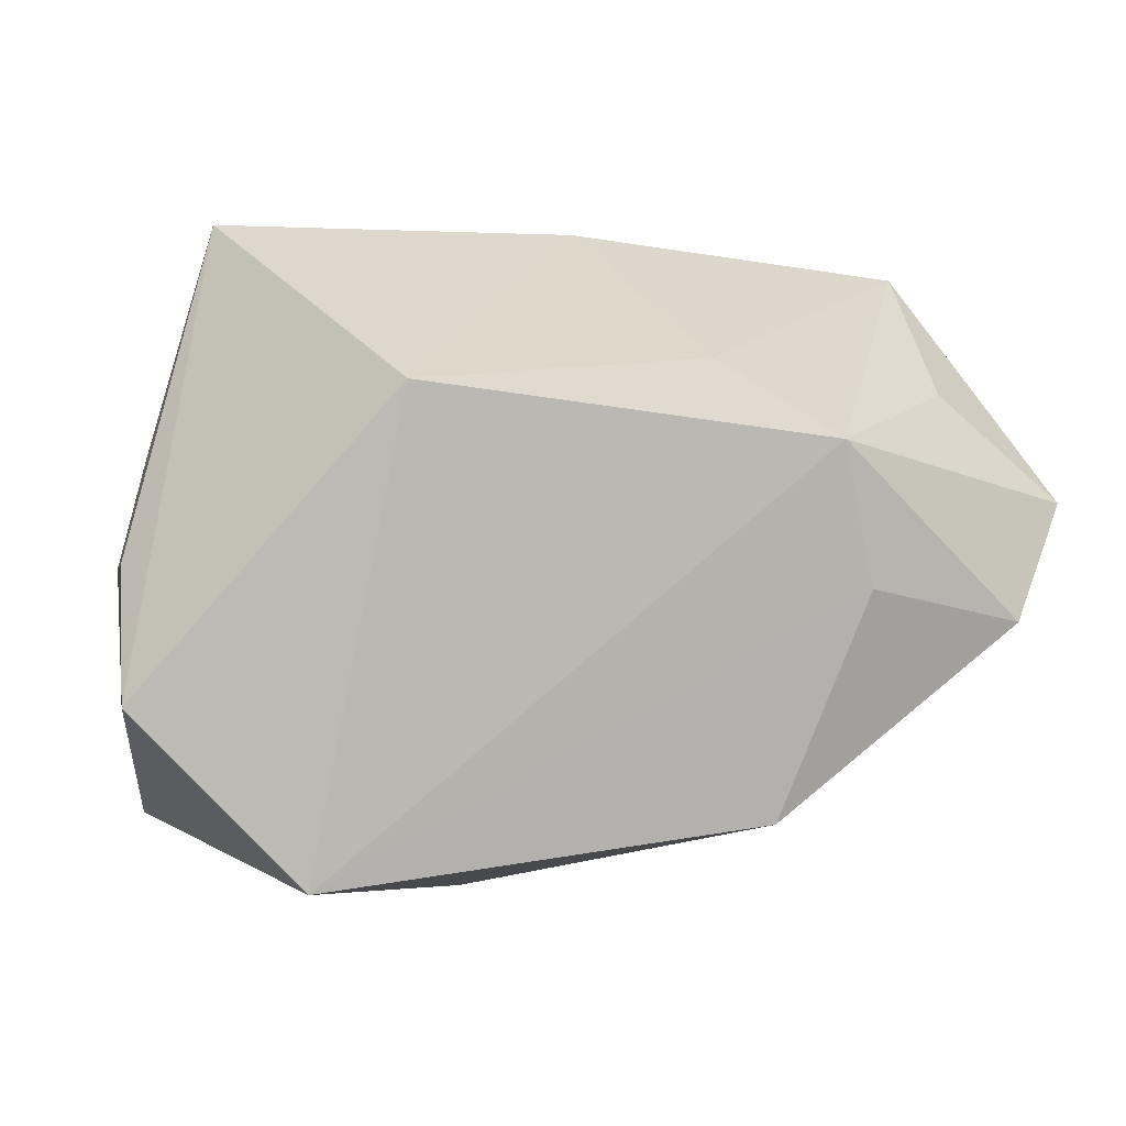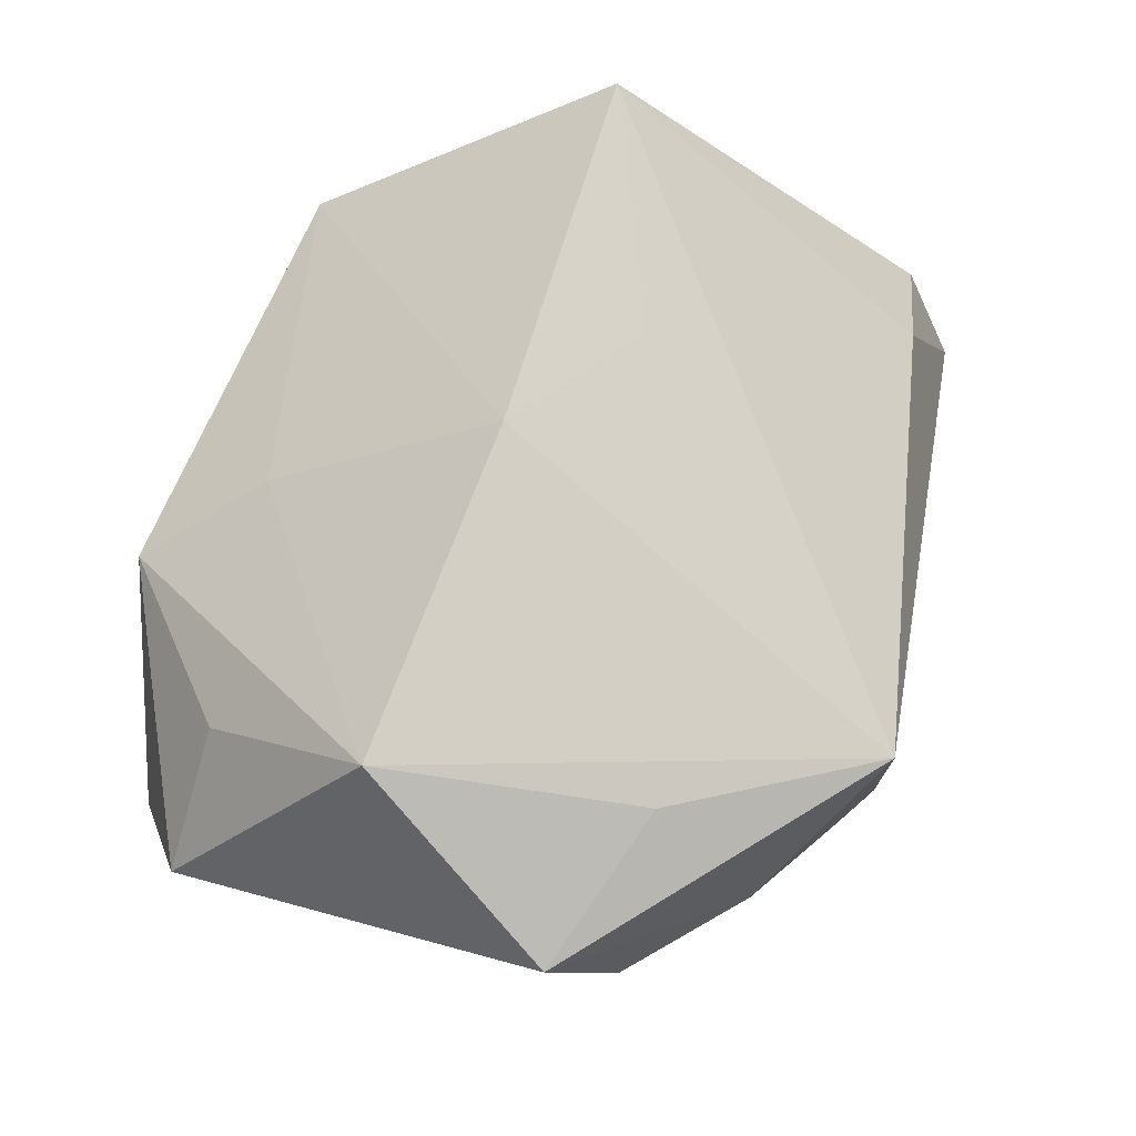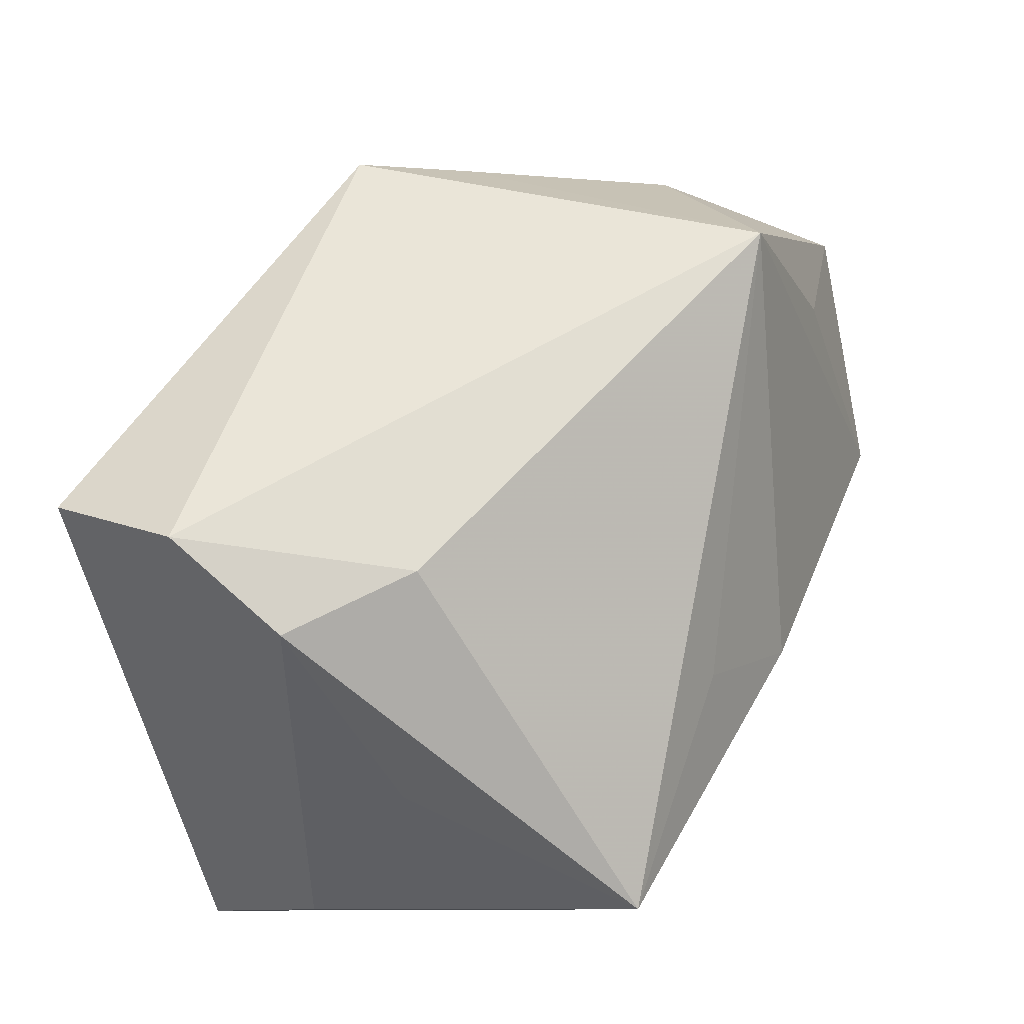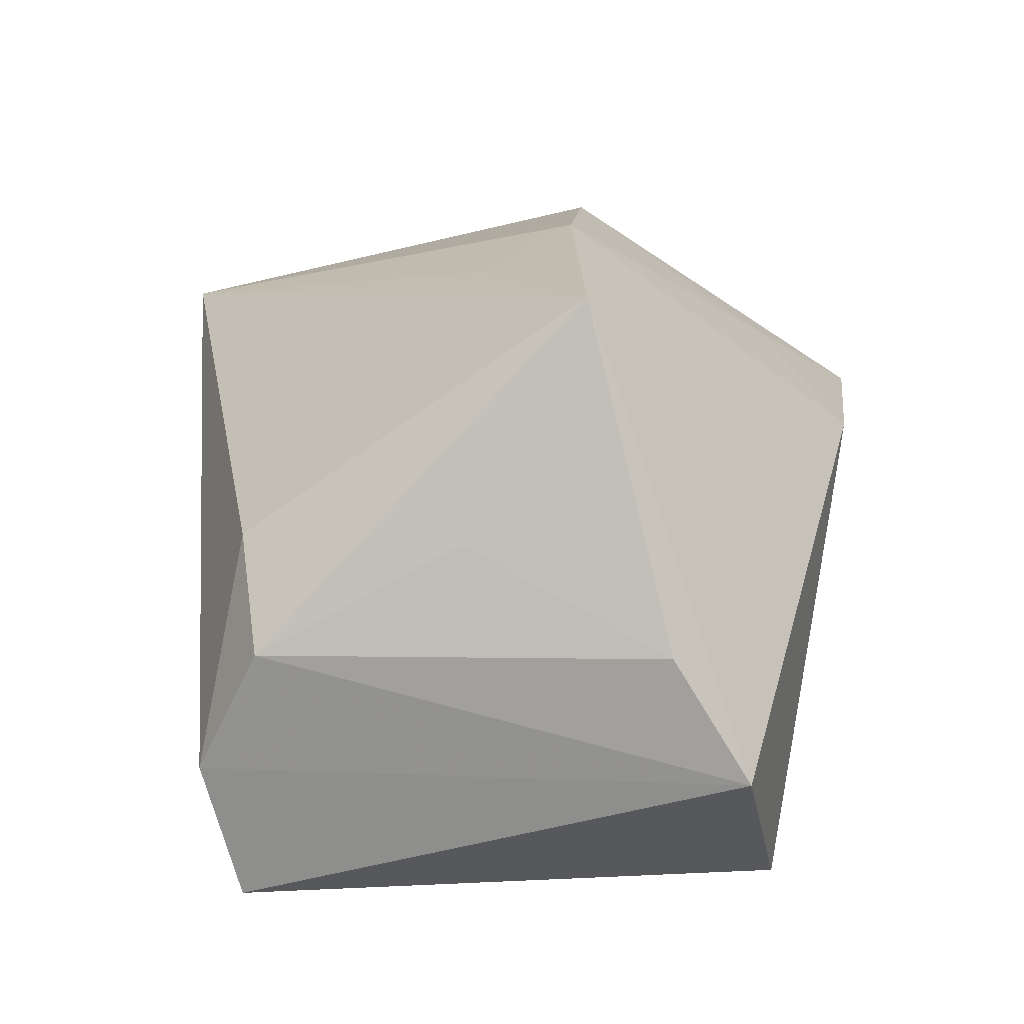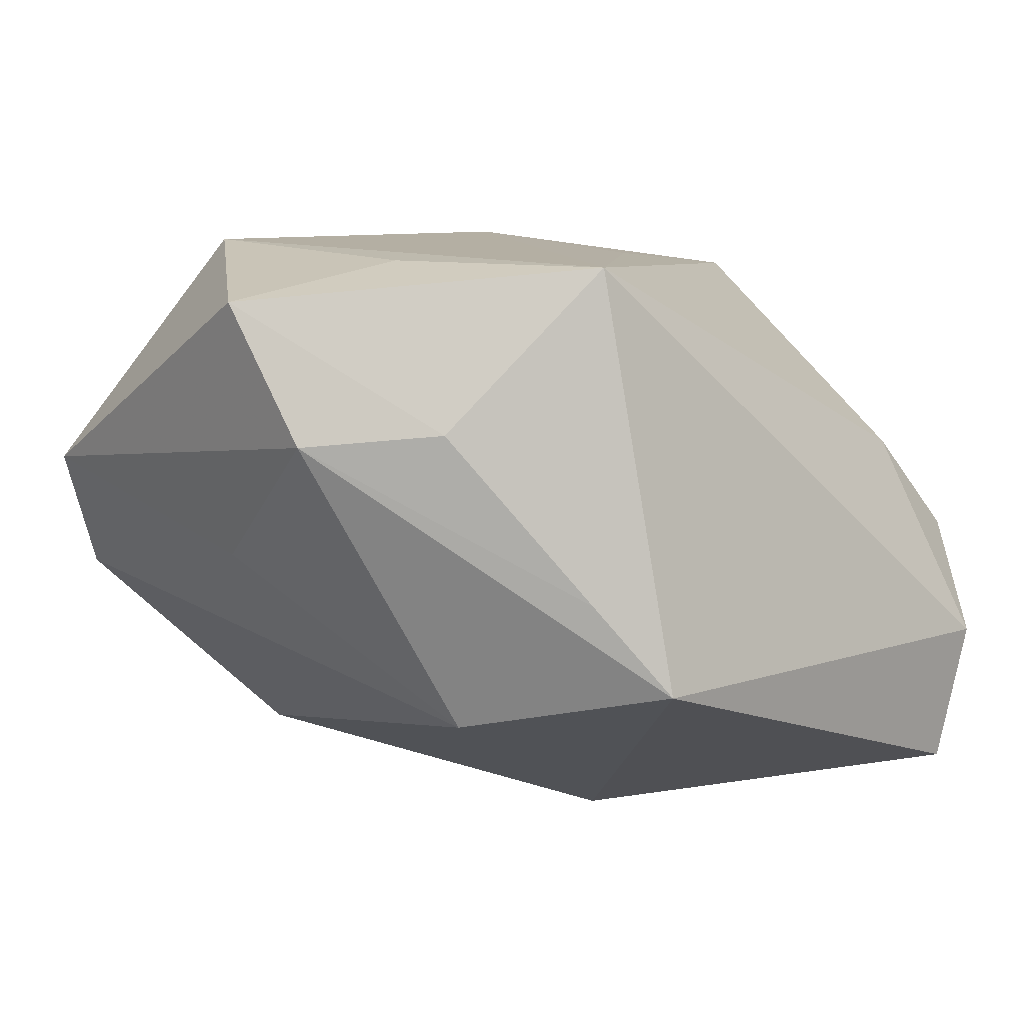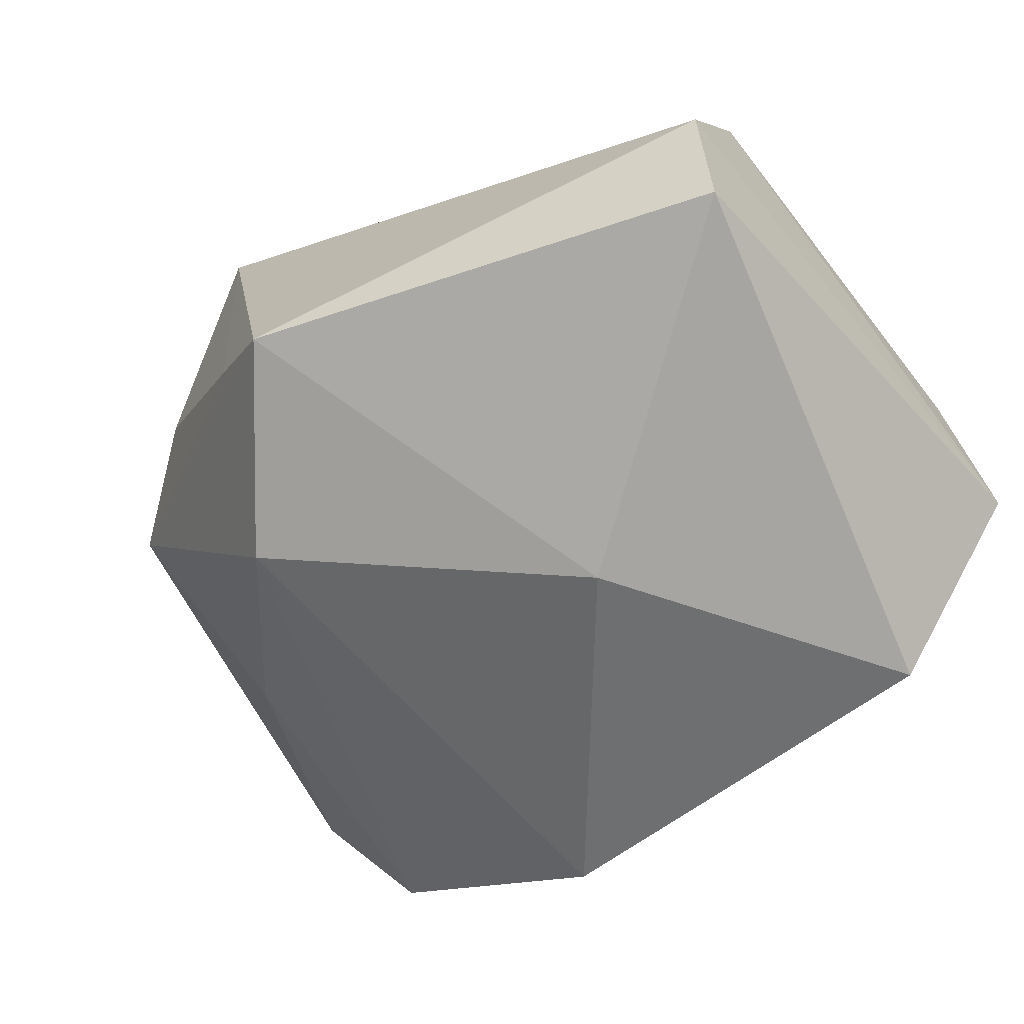
<metadata>
{"format":"obj","ext":"obj","renderer":"f3d","projection":"perspective","resolution":1024,"background":"white","views":[{"elev":0.9,"azim":-10.4,"up":"+Z"},{"elev":71.1,"azim":113.1,"up":"+Z"},{"elev":42.3,"azim":-62.6,"up":"+Y"},{"elev":17.5,"azim":-84.8,"up":"+Z"},{"elev":-2.8,"azim":149.0,"up":"+Z"},{"elev":-67.5,"azim":-142.3,"up":"+Z"}]}
</metadata>
<code>
v 0.01547 0.0358 -0.01103
v 0.04574 0.01665 0.01892
v 0.02915 0.02043 0.0239
v -0.01035 0.00275 0.03044
v -0.03995 0.02779 -0.01326
v -0.04117 -0.01822 0.0001505
v -0.04117 -0.02591 -0.01245
v -0.04117 0.02164 -0.0008584
v 0.03689 -0.00446 0.02899
v -0.03223 -0.009246 0.03271
v -0.03857 0.002053 0.01001
v 0.01801 -0.03008 -0.02365
v 0.007857 0.03841 -0.02
v -0.02478 -0.0286 -0.02924
v 0.02607 -0.03396 -0.001937
v 0.01307 -0.02601 0.01941
v 0.04884 -0.02096 0.005969
v -0.01652 -0.03453 0.01673
v -0.03053 0.02467 0.007797
v 0.04075 0.02205 0.004364
v 0.03866 0.002126 -0.005425
v 0.02198 0.02078 -0.02319
v 0.0293 0.03086 0.005416
v -0.0384 0.02431 -0.02744
v 0.00354 -0.005345 0.03291
v 0.04195 -0.0287 -0.005252
v 0.01585 0.03841 0.02183
v 0.03657 -0.02126 0.01639
v -0.006907 0.001141 -0.03299
v 0.02279 -0.03624 0.01161
f 2 9 17
f 23 27 2
f 13 24 5
f 5 27 13
f 24 7 5
f 7 8 5
f 29 24 13
f 13 22 29
f 29 22 12
f 10 7 18
f 25 9 27
f 10 18 25
f 2 27 3
f 3 9 2
f 27 9 3
f 26 17 30
f 12 22 26
f 21 26 22
f 17 26 21
f 28 9 30
f 30 17 28
f 28 17 9
f 13 27 1
f 27 23 1
f 20 23 2
f 20 21 22
f 20 1 23
f 2 17 20
f 17 21 20
f 20 22 13
f 13 1 20
f 6 7 10
f 6 8 7
f 27 5 19
f 19 5 8
f 10 27 19
f 19 8 10
f 14 7 24
f 24 29 14
f 14 29 12
f 14 18 7
f 30 18 14
f 4 27 10
f 10 25 4
f 4 25 27
f 16 18 30
f 16 25 18
f 30 9 16
f 9 25 16
f 12 26 15
f 15 26 30
f 15 14 12
f 30 14 15
f 10 8 11
f 11 6 10
f 8 6 11

</code>
